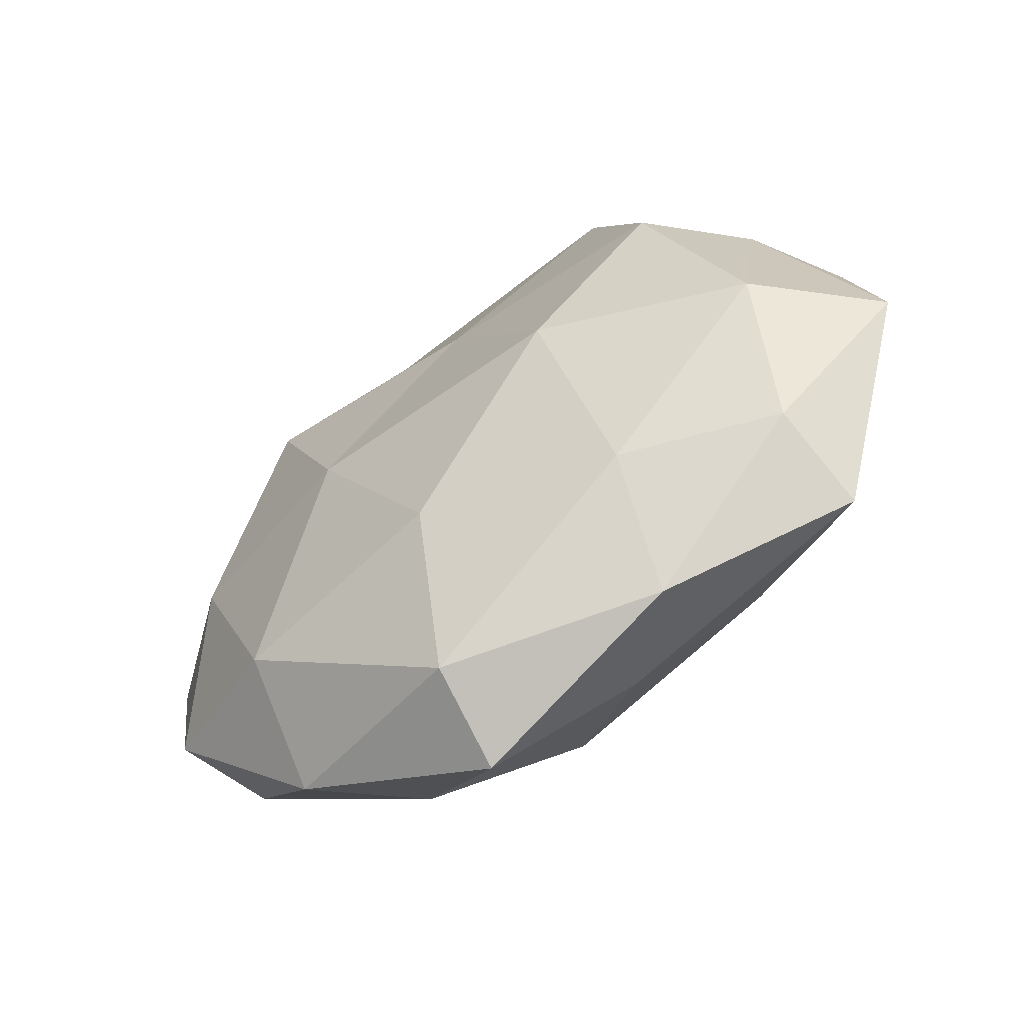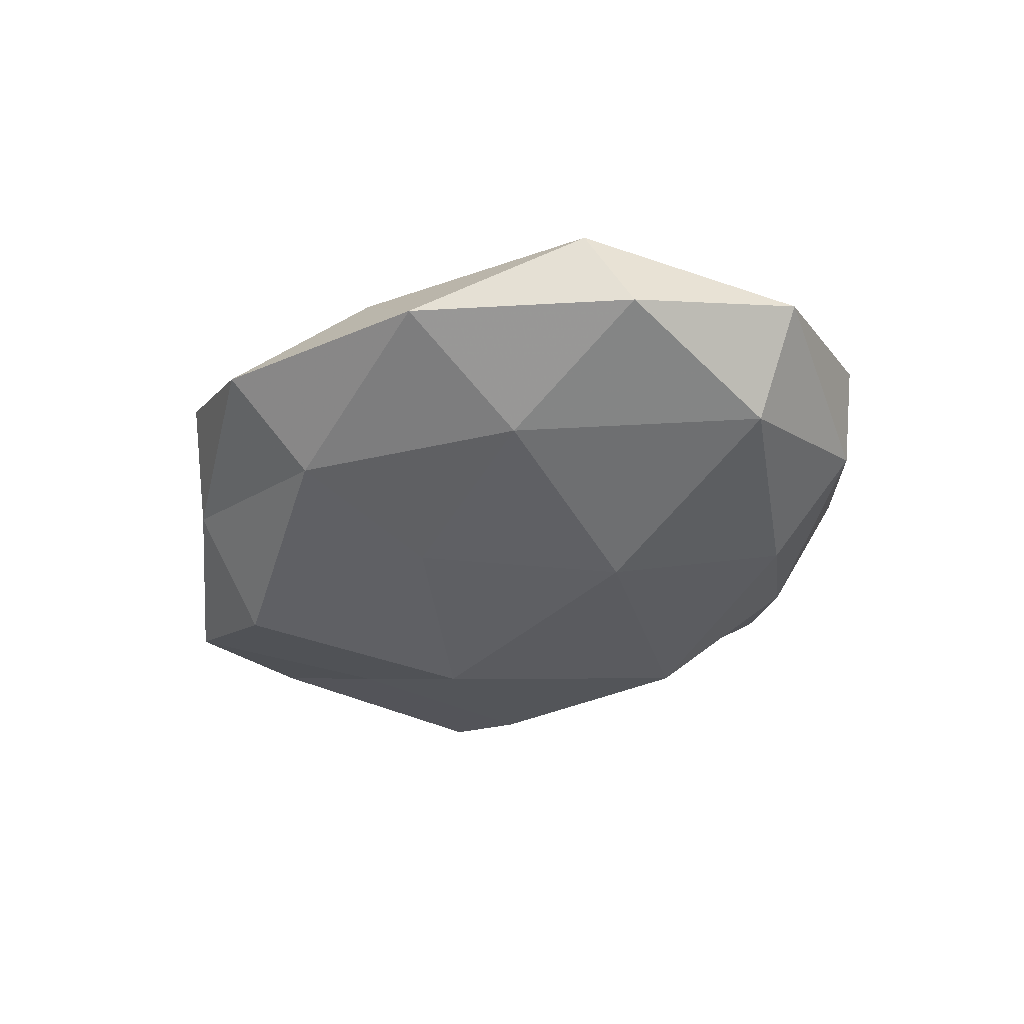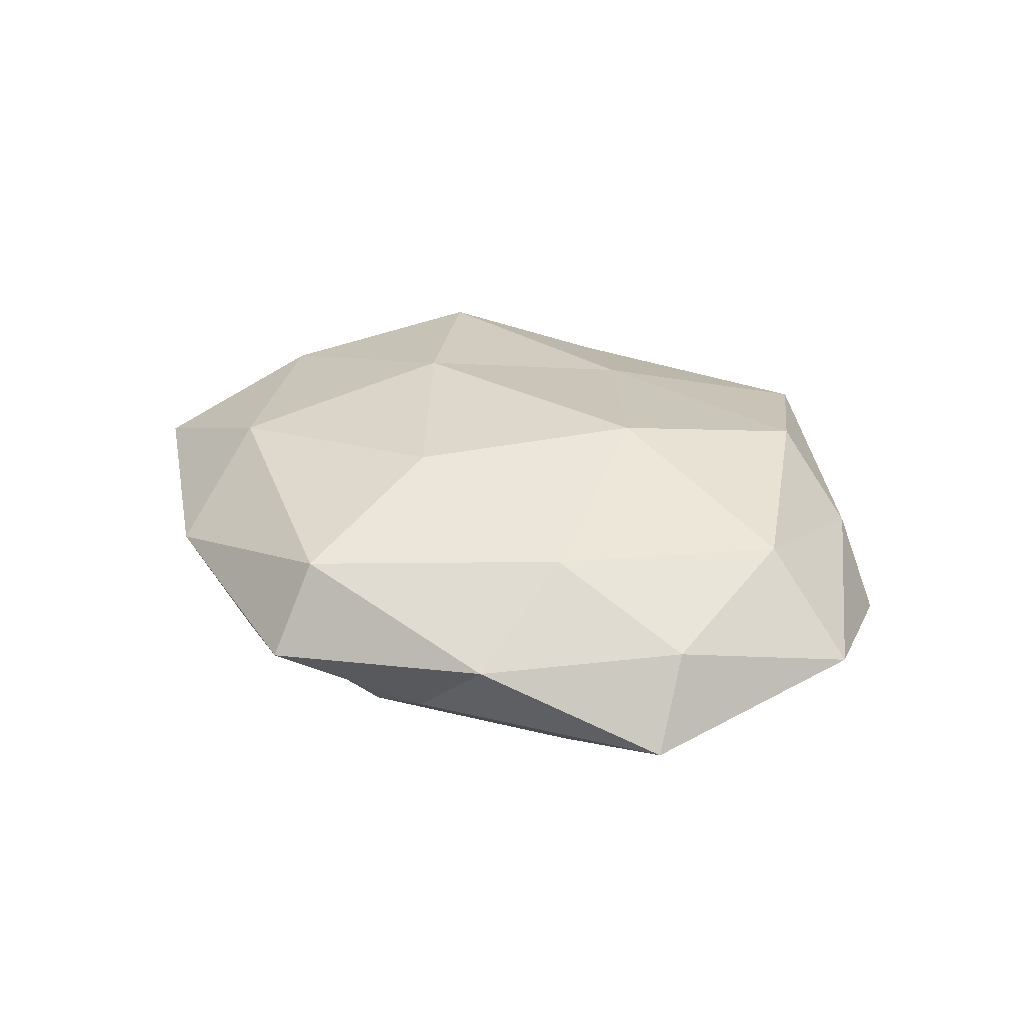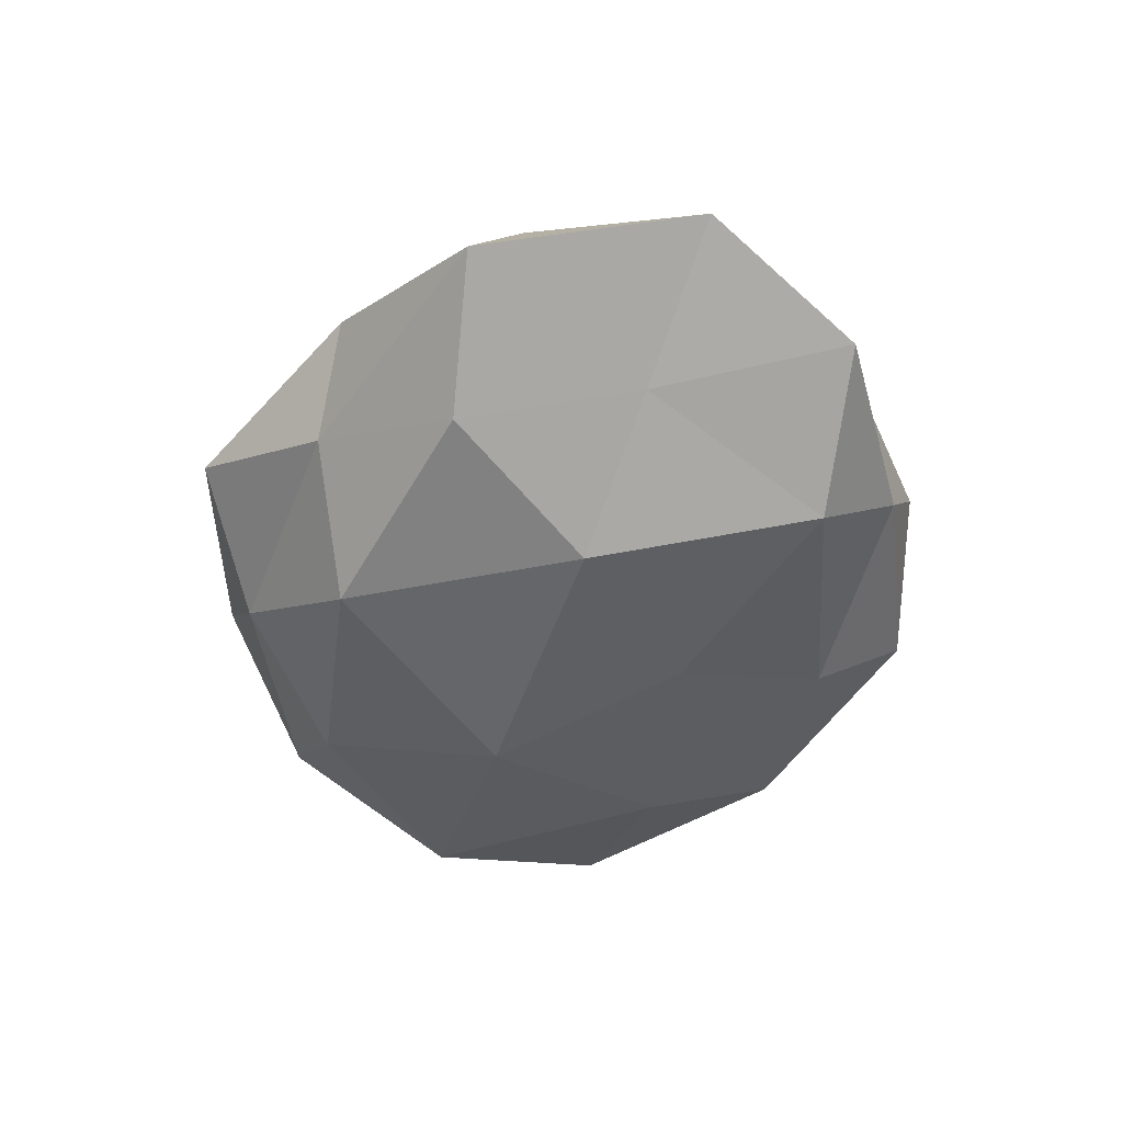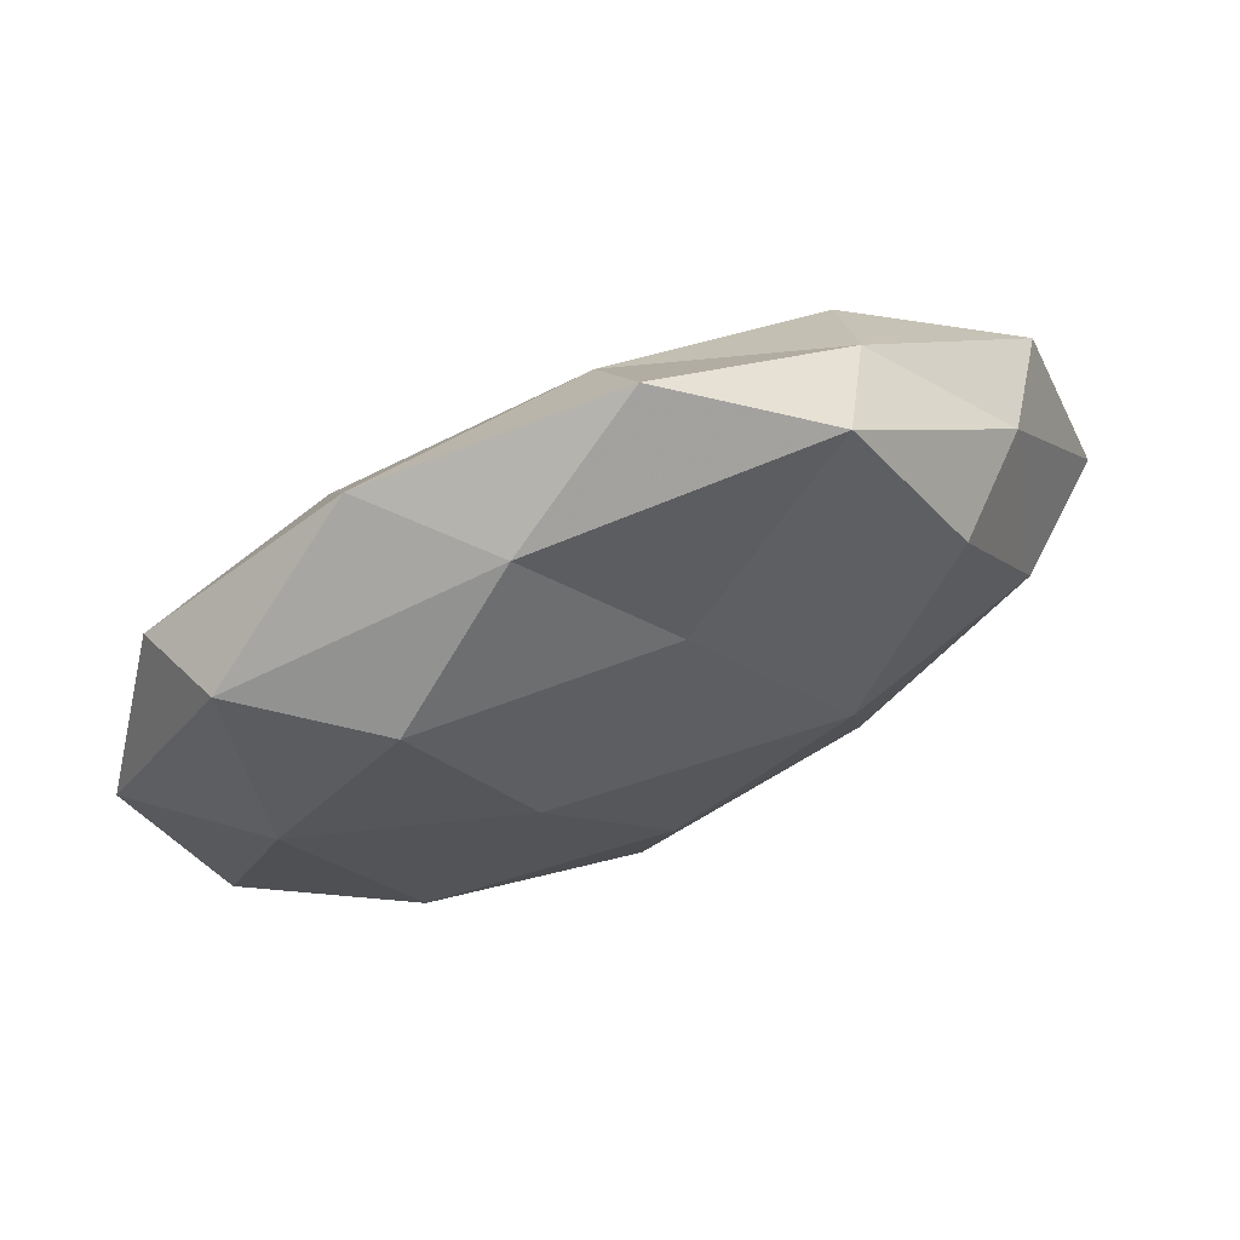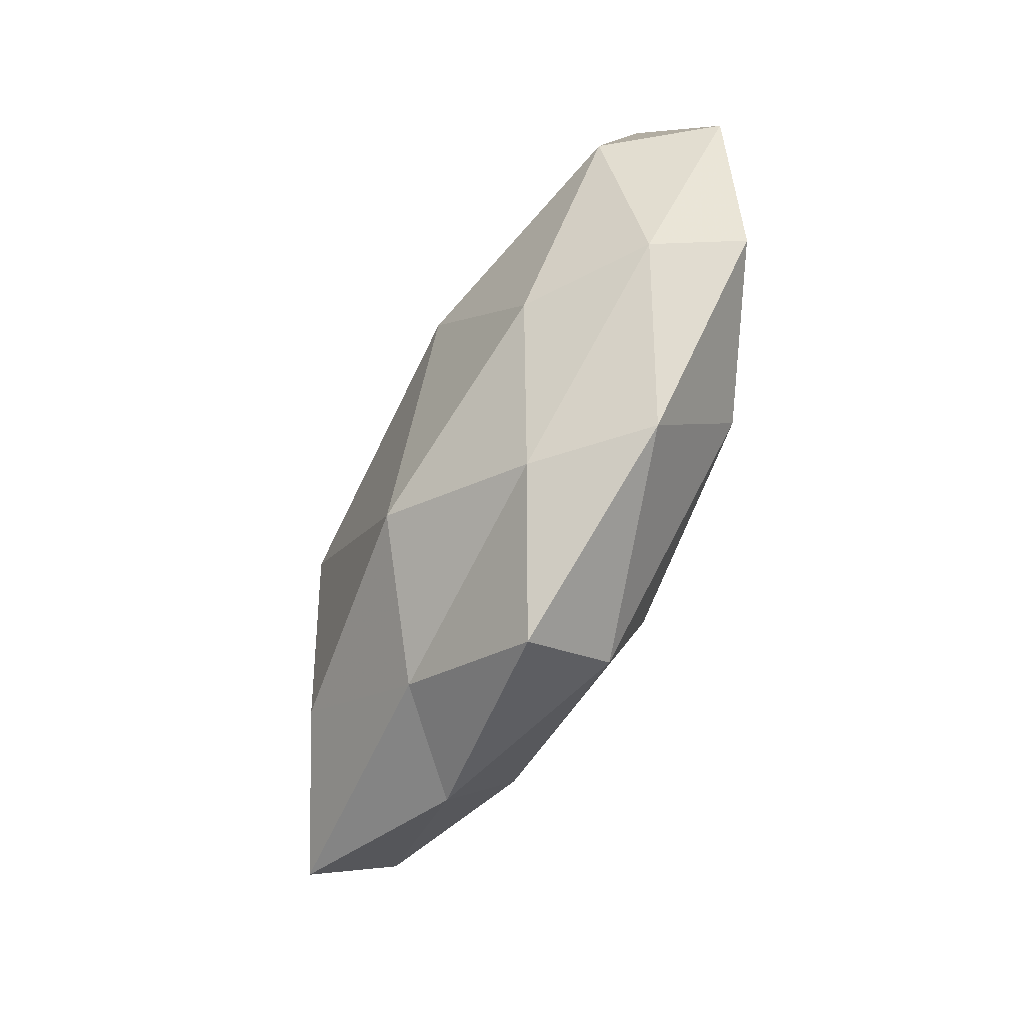
<metadata>
{"format":"obj","ext":"obj","renderer":"f3d","projection":"perspective","resolution":1024,"background":"white","views":[{"elev":-53.8,"azim":37.1,"up":"+Y"},{"elev":-37.1,"azim":-131.9,"up":"+Z"},{"elev":31.2,"azim":36.9,"up":"+Z"},{"elev":-50.4,"azim":69.2,"up":"+Z"},{"elev":65.0,"azim":-21.0,"up":"+Y"},{"elev":-70.7,"azim":-116.5,"up":"+Y"}]}
</metadata>
<code>
v 0.03446 0.02329 0.01484
v -0.02621 0.04294 -0.0038
v -0.04928 -0.02021 0.006835
v -0.0486 1.345e-05 -0.01225
v 0.04586 -0.02201 0.005049
v 0.02926 0.03688 -0.004159
v 0.00256 0.03762 -0.01088
v -0.0009392 -0.02977 -0.01812
v 0.00352 0.05047 -0.0009185
v 0.02589 -0.03971 0.003397
v 0.001375 0.01712 -0.01661
v 0.002783 0.02396 0.01495
v 0.03914 -0.002939 -0.01062
v -0.03053 -0.02281 -0.01412
v -0.02835 -0.03933 0.00429
v -0.0442 -0.0238 -0.004151
v 0.0007821 -0.02018 0.01874
v 0.02077 0.001269 0.02063
v -0.05768 0.001817 0.0007661
v 0.02692 -0.02374 0.01315
v 0.02921 -0.02483 -0.0148
v -0.02622 0.02433 -0.01397
v 0.048 -0.0298 -0.005881
v -0.02894 -0.02412 0.0154
v -0.04469 0.02835 0.005685
v 0.06 -0.002572 -0.0008242
v -0.04292 0.002591 0.01222
v 0.01456 -0.03845 -0.007294
v 0.02238 0.04435 0.008266
v 0.05242 0.01984 -0.007021
v -0.01546 0.002426 0.01941
v -0.01711 -0.03864 -0.007125
v 0.04681 -0.0007329 0.01121
v -0.02838 0.02526 0.01546
v -0.01844 -0.002008 -0.02054
v -0.001278 -0.0502 0.0008444
v -0.01319 0.04003 0.007682
v -0.04906 0.02386 -0.005717
v 0.04526 0.02246 0.003991
v 0.01836 -0.003297 -0.0203
v 0.03209 0.02412 -0.01594
v -0.0005428 -0.04296 0.01213
f 9 7 2
f 6 7 9
f 16 4 14
f 3 16 15
f 12 18 1
f 3 19 16
f 19 4 16
f 20 10 5
f 20 18 17
f 7 22 2
f 7 11 22
f 23 5 10
f 13 23 21
f 3 15 24
f 26 5 23
f 26 23 13
f 3 27 19
f 3 24 27
f 27 25 19
f 28 8 21
f 23 10 28
f 21 23 28
f 6 9 29
f 1 29 12
f 30 26 13
f 31 18 12
f 31 17 18
f 24 17 31
f 24 31 27
f 32 14 8
f 16 14 32
f 16 32 15
f 32 8 28
f 33 1 18
f 5 33 20
f 33 18 20
f 26 33 5
f 27 34 25
f 34 31 12
f 27 31 34
f 14 4 35
f 35 8 14
f 4 22 35
f 35 22 11
f 28 10 36
f 15 32 36
f 36 32 28
f 2 37 9
f 25 37 2
f 29 9 37
f 29 37 12
f 12 37 34
f 25 34 37
f 19 38 4
f 2 22 38
f 4 38 22
f 38 25 2
f 19 25 38
f 39 29 1
f 6 29 39
f 30 6 39
f 30 39 26
f 39 1 33
f 39 33 26
f 40 21 8
f 13 21 40
f 40 8 35
f 11 40 35
f 41 7 6
f 41 11 7
f 30 41 6
f 30 13 41
f 41 40 11
f 13 40 41
f 42 10 20
f 17 42 20
f 15 42 24
f 24 42 17
f 42 36 10
f 15 36 42

</code>
